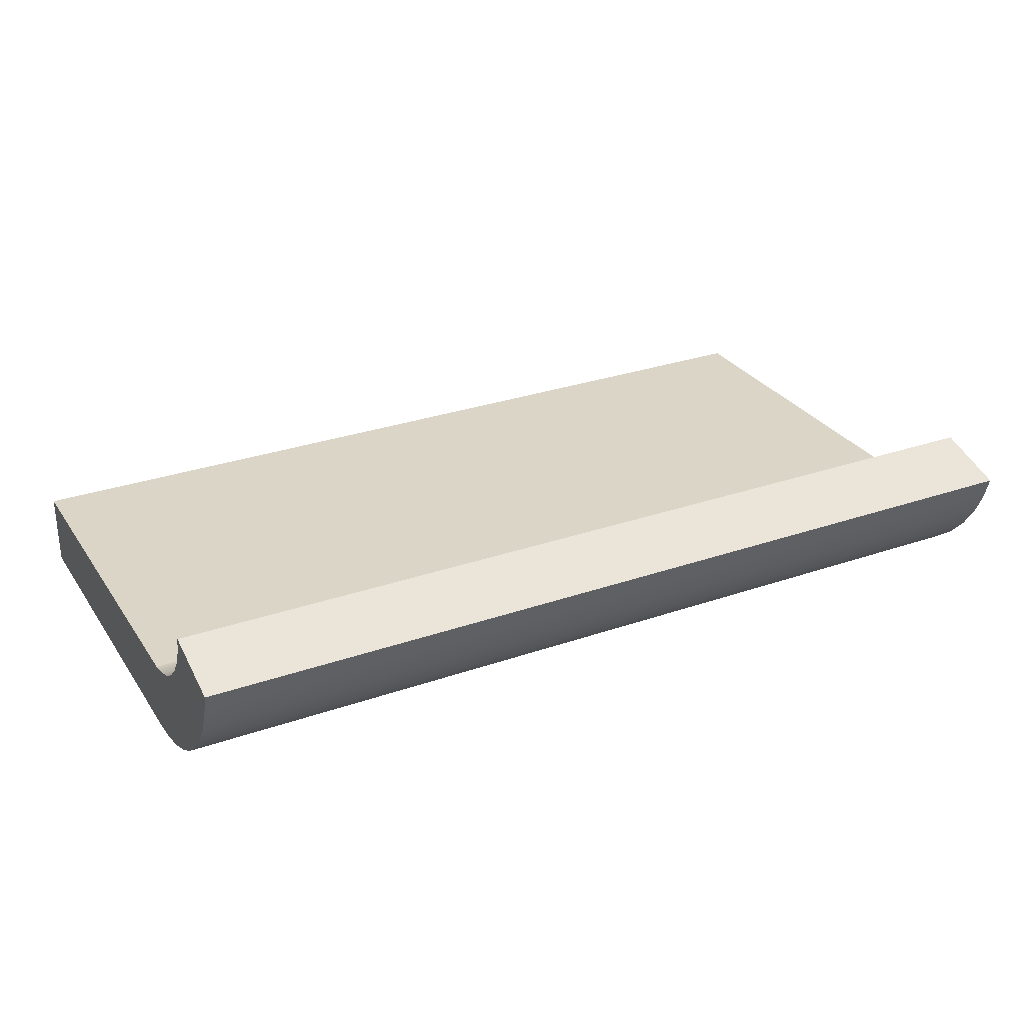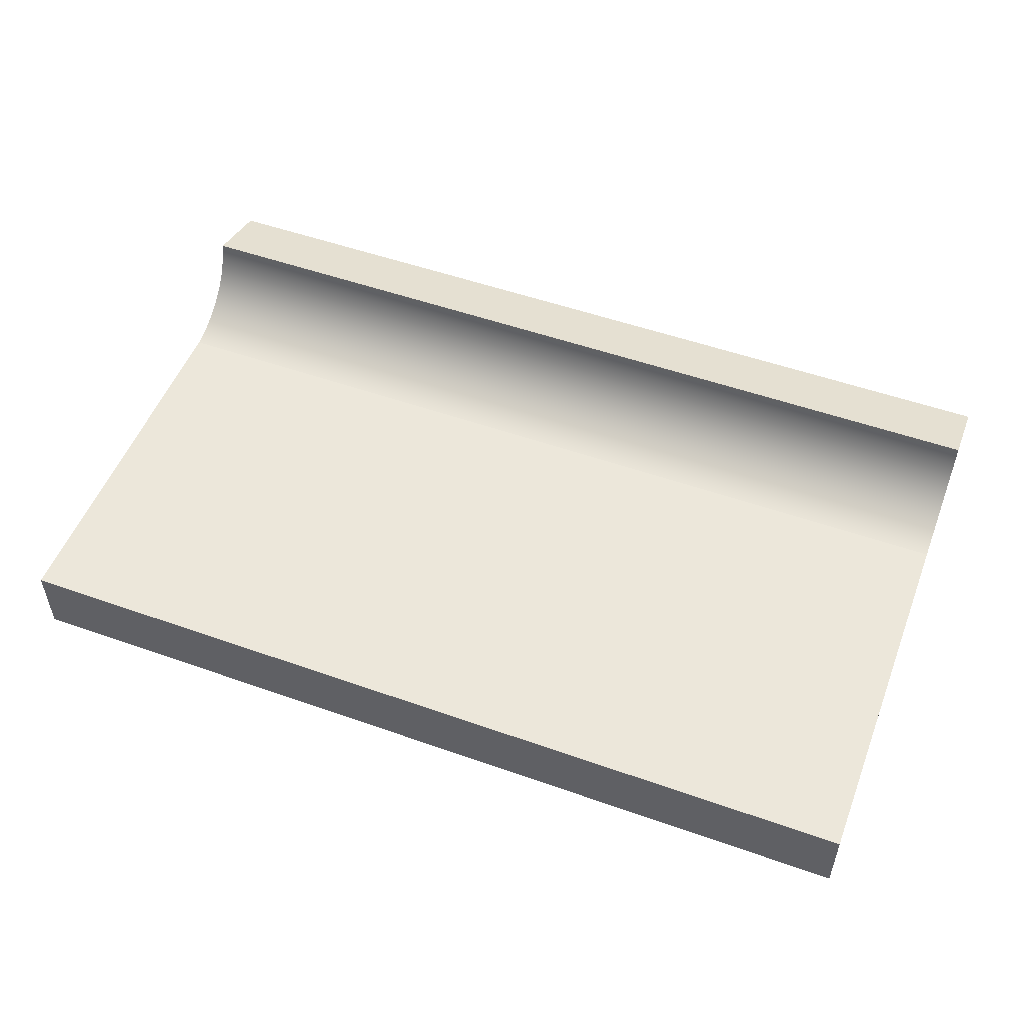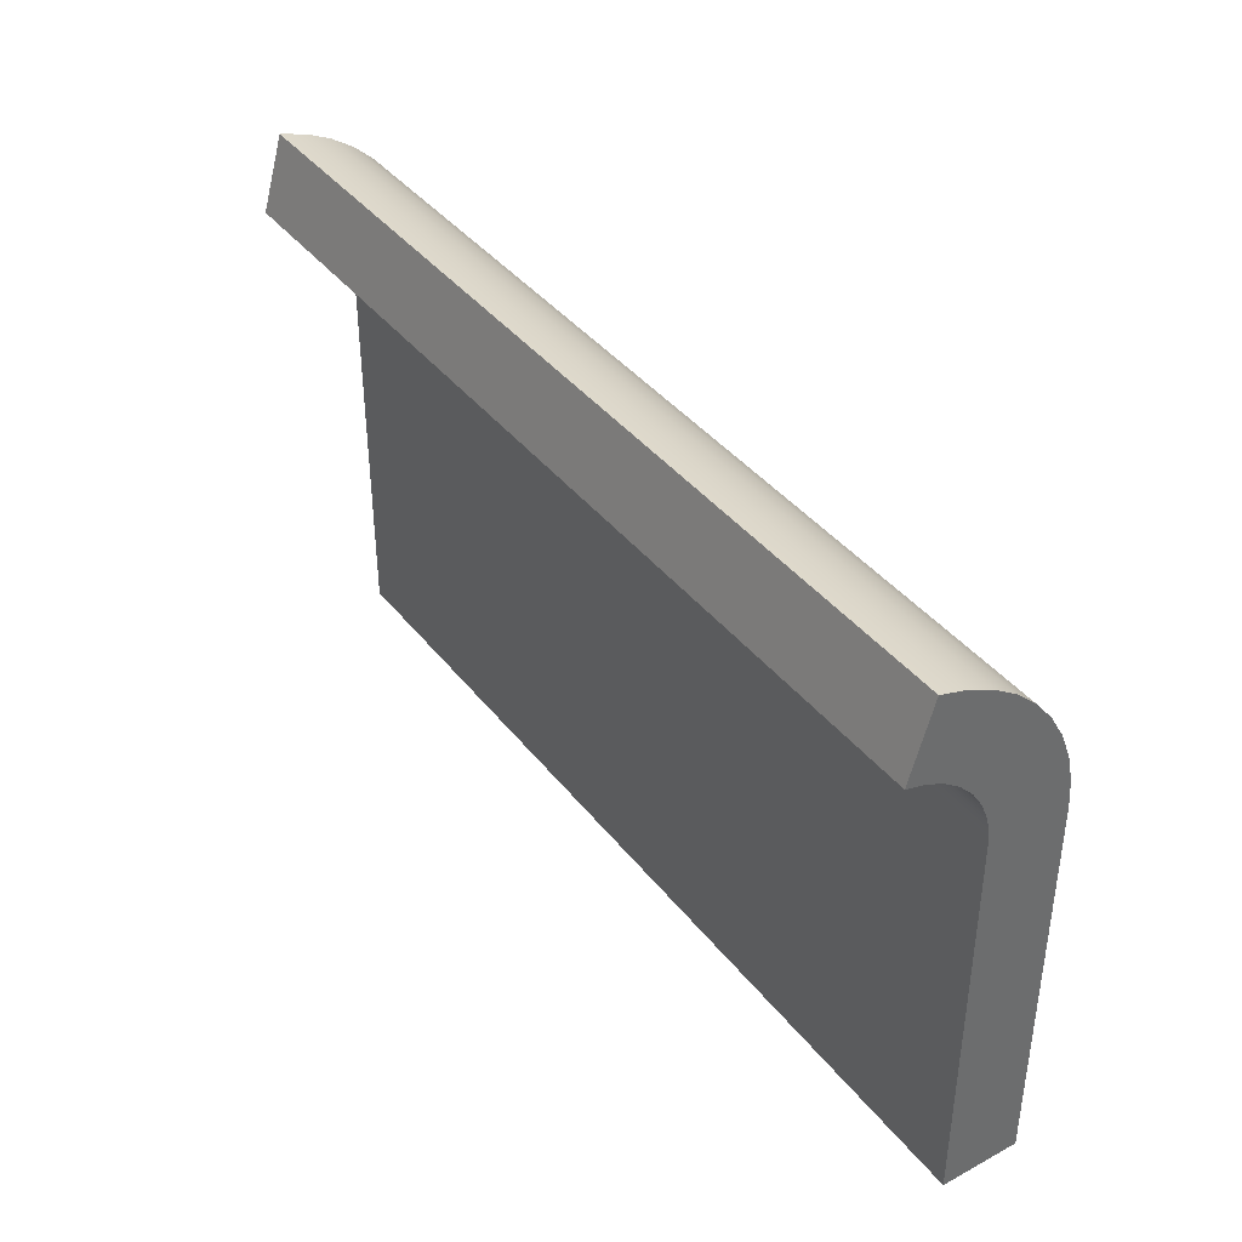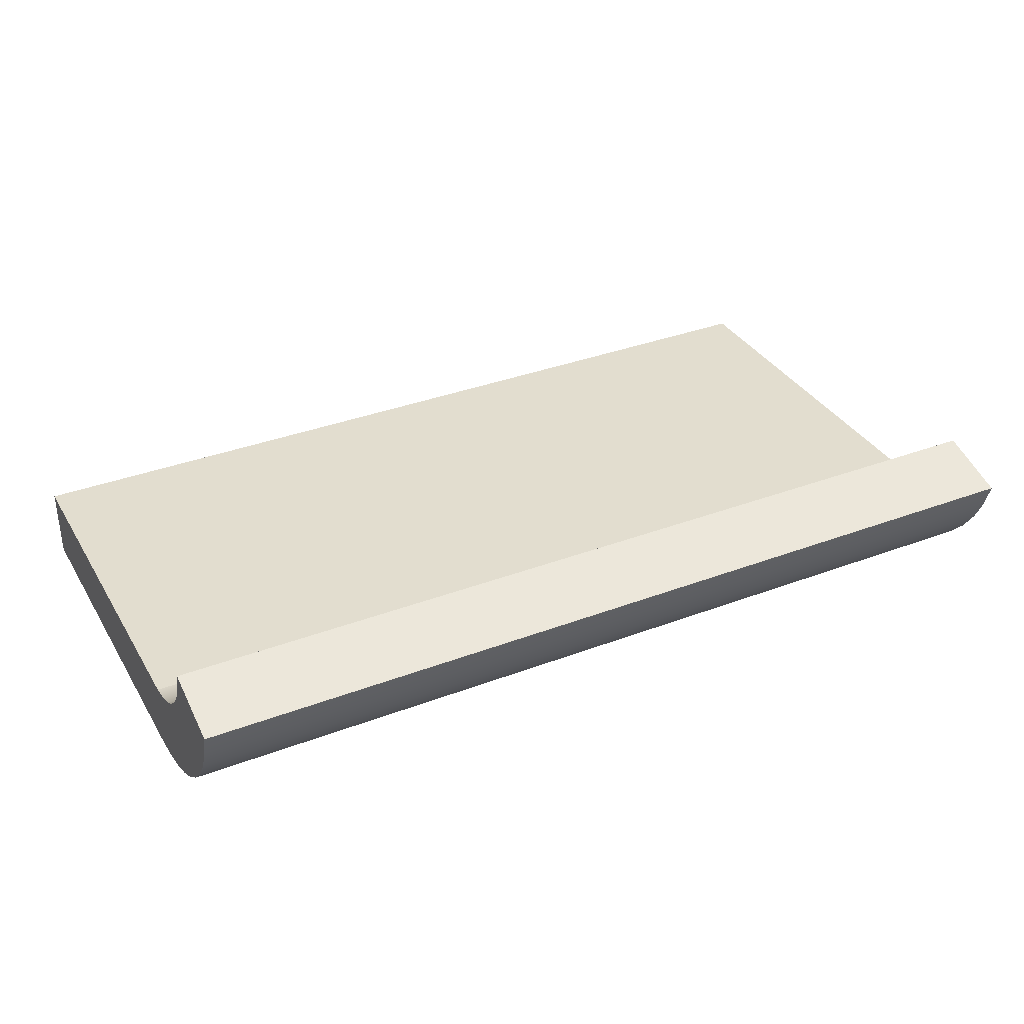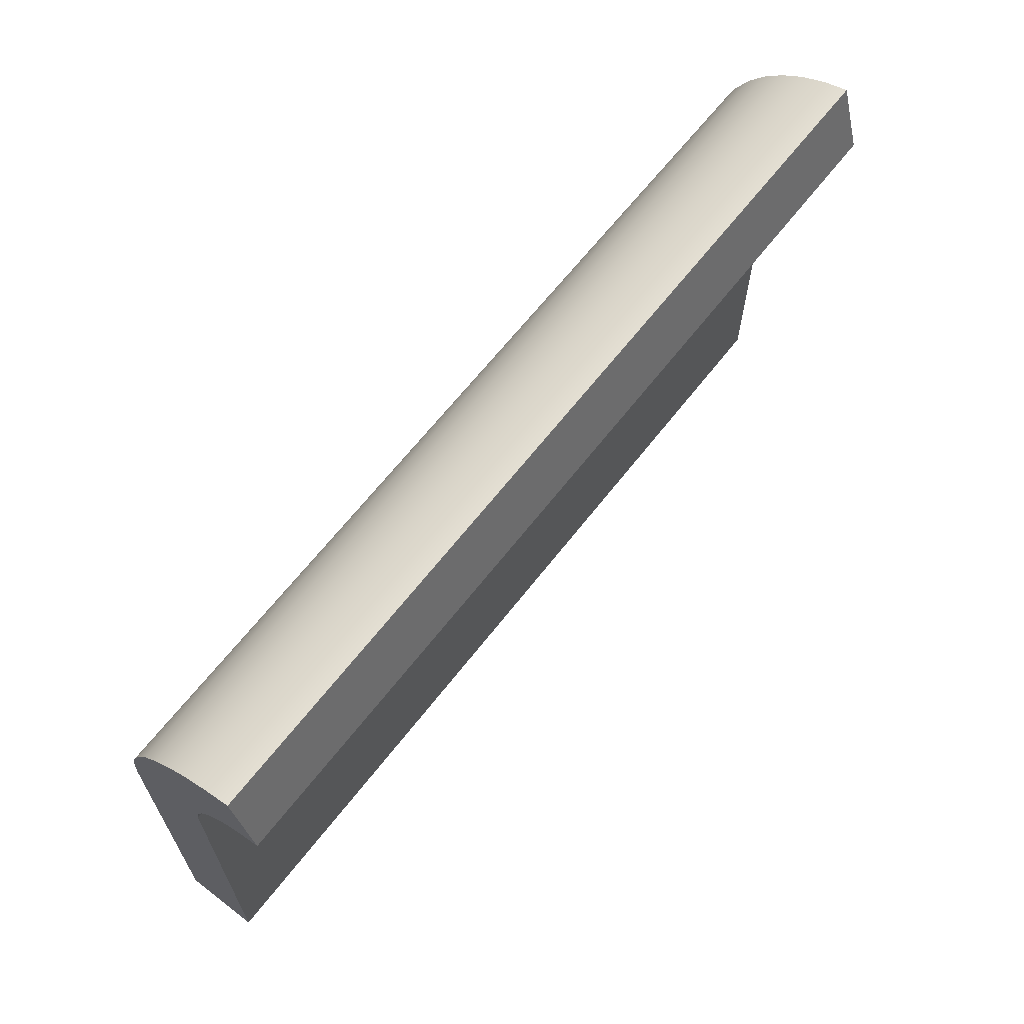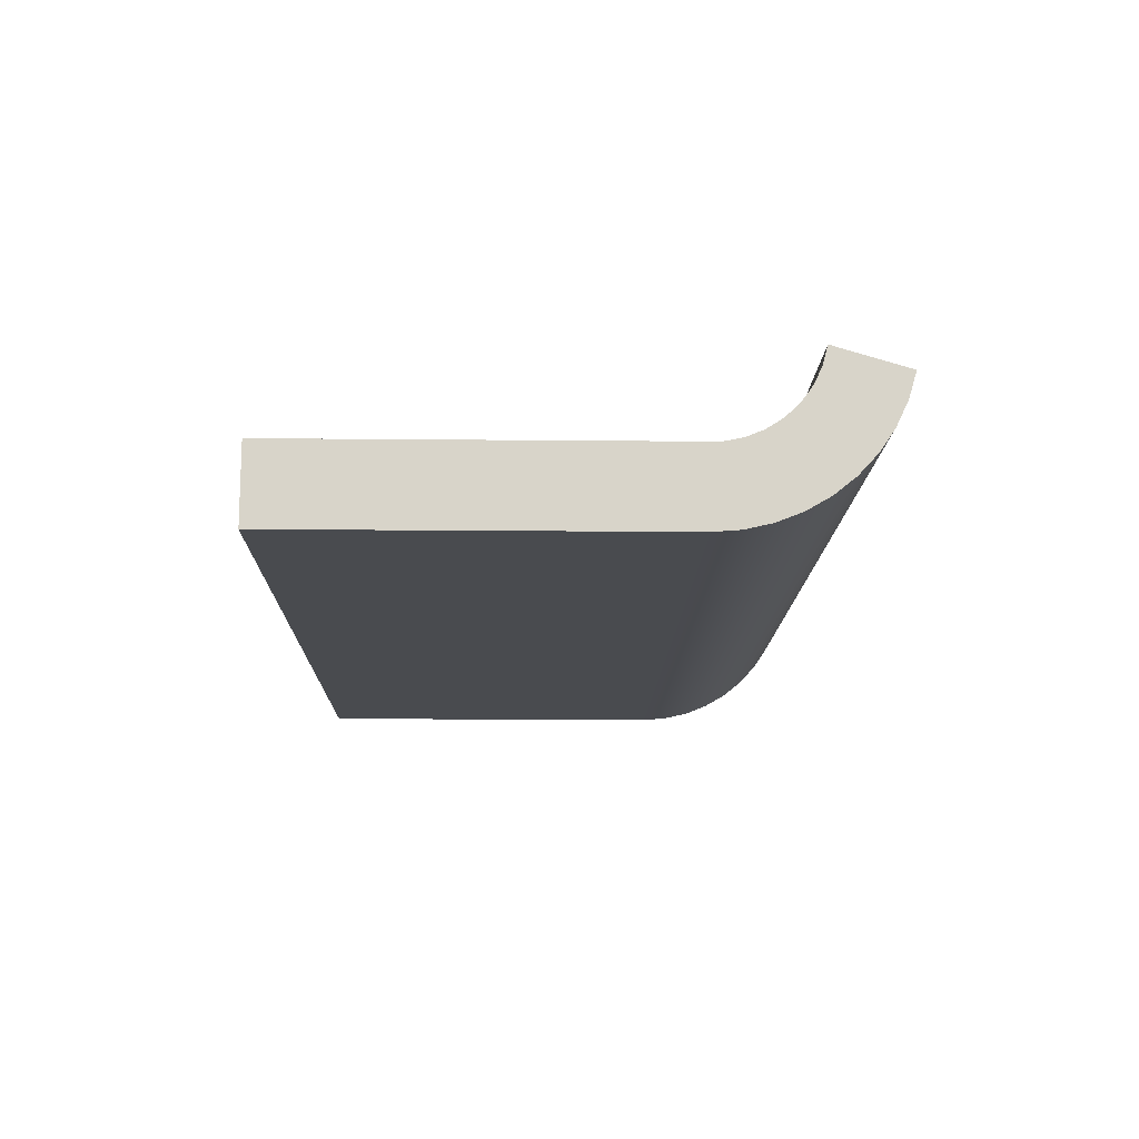
<metadata>
{"format":"obj","ext":"obj","renderer":"f3d","projection":"perspective","resolution":1024,"background":"white","views":[{"elev":29.0,"azim":152.6,"up":"+Z"},{"elev":52.2,"azim":20.9,"up":"+Z"},{"elev":39.2,"azim":56.2,"up":"+Y"},{"elev":34.8,"azim":153.1,"up":"+Z"},{"elev":64.7,"azim":-52.2,"up":"+Y"},{"elev":-13.7,"azim":88.7,"up":"+Z"}]}
</metadata>
<code>
v 0 1.041 0.3495
v 0 1.031 0.3098
v 0 1.014 0.2727
v 0 0.9896 0.2395
v 0 0.9598 0.2114
v 0 0.9253 0.1892
v 0 0.8873 0.1739
v 0 0.8471 0.1658
v 2 0.8471 0.1658
v 2 0.8873 0.1739
v 2 0.9253 0.1892
v 2 0.9598 0.2114
v 2 0.9896 0.2395
v 2 1.014 0.2727
v 2 1.031 0.3098
v 2 1.041 0.3495
v 0 1.2 0.3026
v 0 1.041 0.3495
v 2 1.041 0.3495
v 2 1.2 0.3026
v 0 0.8242 0
v 0 0.882 0.004356
v 0 0.9384 0.01732
v 0 0.9922 0.03861
v 0 1.042 0.06774
v 0 1.087 0.104
v 0 1.126 0.1467
v 0 1.159 0.1947
v 0 1.183 0.2471
v 0 1.2 0.3026
v 2 1.2 0.3026
v 2 1.183 0.2471
v 2 1.159 0.1947
v 2 1.126 0.1467
v 2 1.087 0.104
v 2 1.042 0.06774
v 2 0.9922 0.03861
v 2 0.9384 0.01732
v 2 0.882 0.004356
v 2 0.8242 0
v 0 9.861e-32 0
v 0 0.8242 0
v 2 0.8242 0
v 2 9.861e-32 0
v 0 6.56e-16 0.1658
v 0 9.861e-32 0
v 2 9.861e-32 0
v 2 6.56e-16 0.1658
v 0 0.8471 0.1658
v 0 6.56e-16 0.1658
v 2 6.56e-16 0.1658
v 2 0.8471 0.1658
v 2 0.8471 0.1658
v 2 6.56e-16 0.1658
v 2 9.861e-32 0
v 2 0.8242 0
v 2 0.882 0.004356
v 2 0.9384 0.01732
v 2 0.9922 0.03861
v 2 1.042 0.06774
v 2 1.087 0.104
v 2 1.126 0.1467
v 2 1.159 0.1947
v 2 1.183 0.2471
v 2 1.2 0.3026
v 2 1.041 0.3495
v 2 1.031 0.3098
v 2 1.014 0.2727
v 2 0.9896 0.2395
v 2 0.9598 0.2114
v 2 0.9253 0.1892
v 2 0.8873 0.1739
v 0 6.56e-16 0.1658
v 0 0.8471 0.1658
v 0 0.8873 0.1739
v 0 0.9253 0.1892
v 0 0.9598 0.2114
v 0 0.9896 0.2395
v 0 1.014 0.2727
v 0 1.031 0.3098
v 0 1.041 0.3495
v 0 1.2 0.3026
v 0 1.183 0.2471
v 0 1.159 0.1947
v 0 1.126 0.1467
v 0 1.087 0.104
v 0 1.042 0.06774
v 0 0.9922 0.03861
v 0 0.9384 0.01732
v 0 0.882 0.004356
v 0 0.8242 0
v 0 9.861e-32 0
g f3b34ab0-e2e0-11ea-a730-54bf646e7e1f
f 16 1 15
f 15 1 2
f 15 2 14
f 14 2 3
f 14 3 13
f 13 3 4
f 13 4 12
f 12 4 5
f 12 5 11
f 11 5 6
f 11 6 10
f 10 6 7
f 10 7 9
f 9 7 8
g f3b398b6-e2e0-11ea-9ffb-54bf646e7e1f
f 17 18 20
f 20 18 19
g f3b3e6d2-e2e0-11ea-8d8f-54bf646e7e1f
f 40 21 39
f 39 21 22
f 39 22 38
f 38 22 23
f 38 23 37
f 37 23 24
f 37 24 36
f 36 24 25
f 36 25 35
f 35 25 26
f 35 26 34
f 34 26 27
f 34 27 33
f 33 27 28
f 33 28 32
f 32 28 29
f 32 29 31
f 31 29 30
g f3b434e6-e2e0-11ea-a791-54bf646e7e1f
f 41 42 44
f 44 42 43
g f3b482fe-e2e0-11ea-817d-54bf646e7e1f
f 45 46 48
f 48 46 47
g f3b4d118-e2e0-11ea-9297-54bf646e7e1f
f 49 50 52
f 52 50 51
g f3b51f36-e2e0-11ea-a24c-54bf646e7e1f
f 54 56 53
f 53 56 57
f 53 57 58
f 54 55 56
f 53 58 72
f 72 58 59
f 72 59 60
f 72 60 71
f 71 60 61
f 71 61 70
f 70 61 62
f 70 62 69
f 69 62 63
f 69 63 68
f 68 63 64
f 68 64 67
f 67 64 65
f 67 65 66
g f3b56d5a-e2e0-11ea-b4a3-54bf646e7e1f
f 92 73 91
f 91 73 74
f 91 74 90
f 90 74 89
f 89 74 75
f 89 75 88
f 88 75 87
f 87 75 76
f 87 76 86
f 86 76 77
f 86 77 85
f 85 77 78
f 85 78 84
f 84 78 79
f 84 79 83
f 83 79 80
f 83 80 82
f 82 80 81

</code>
